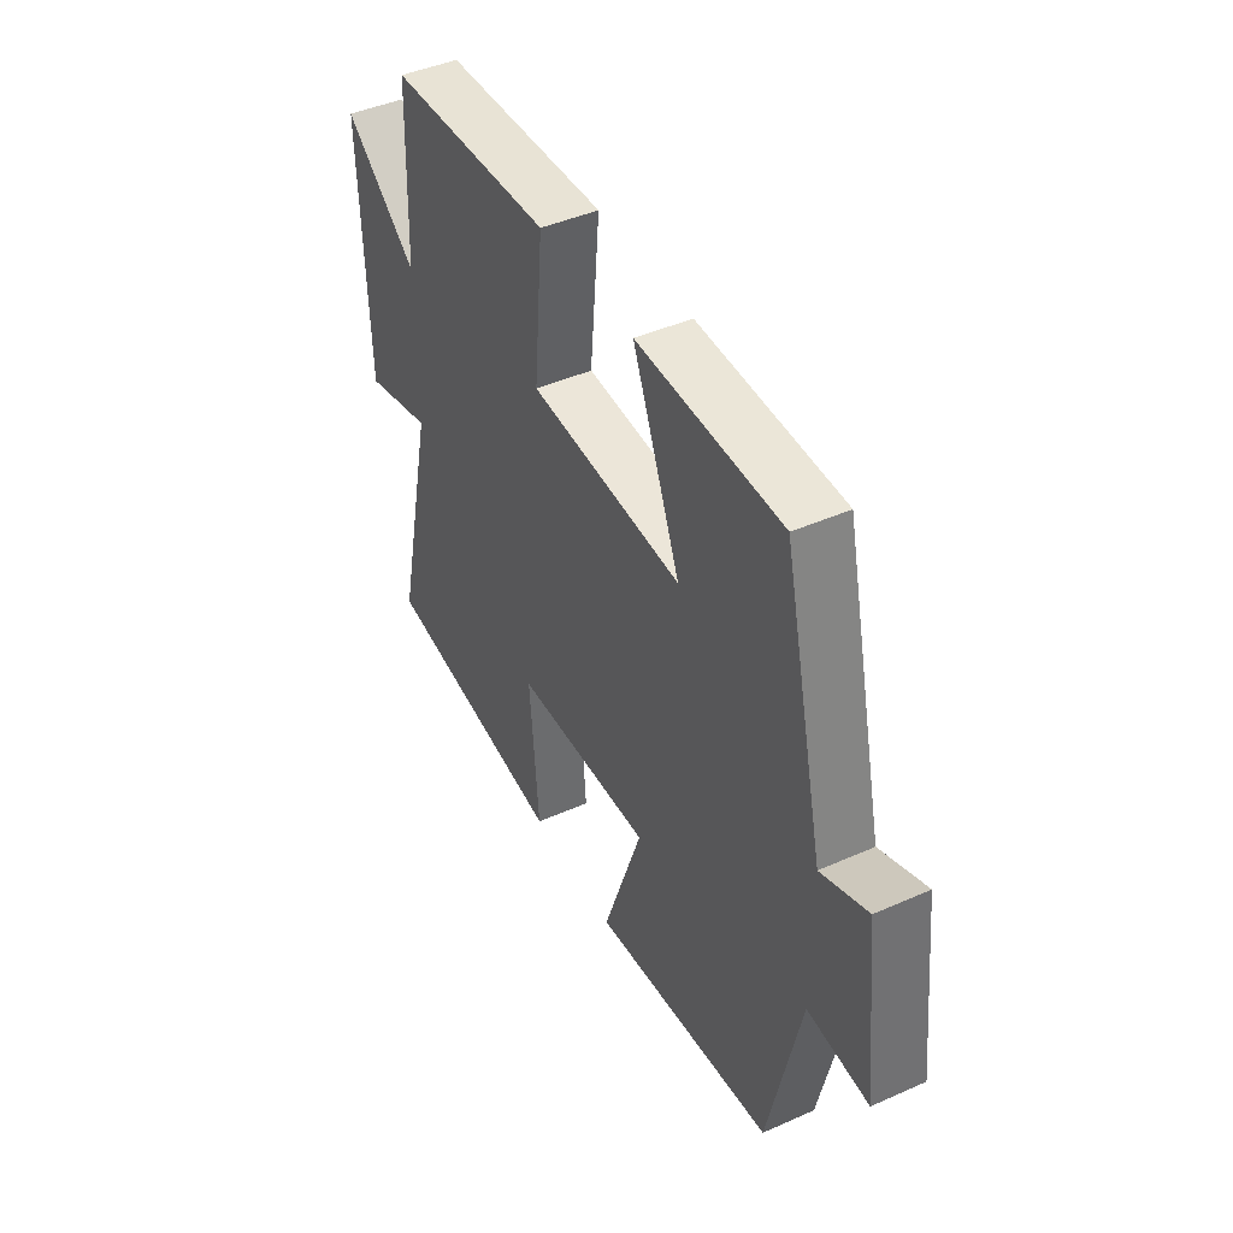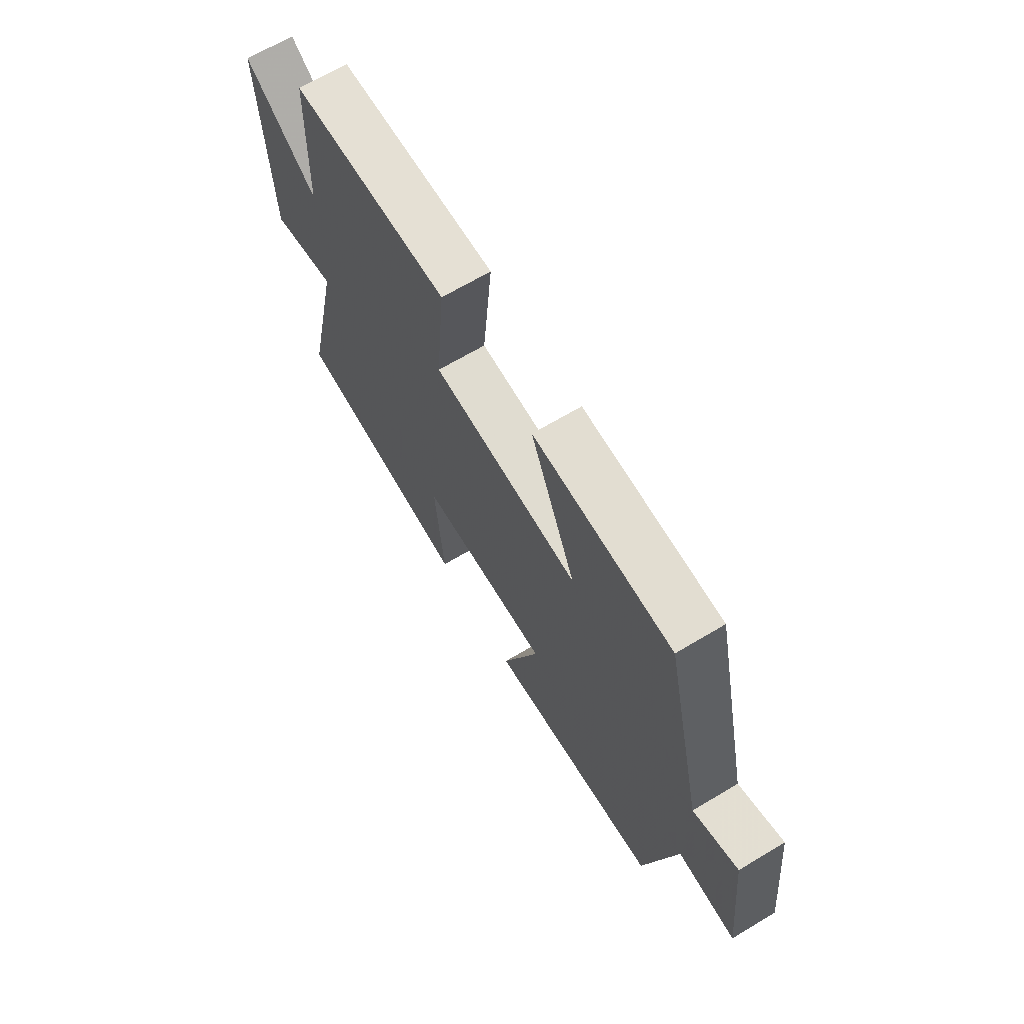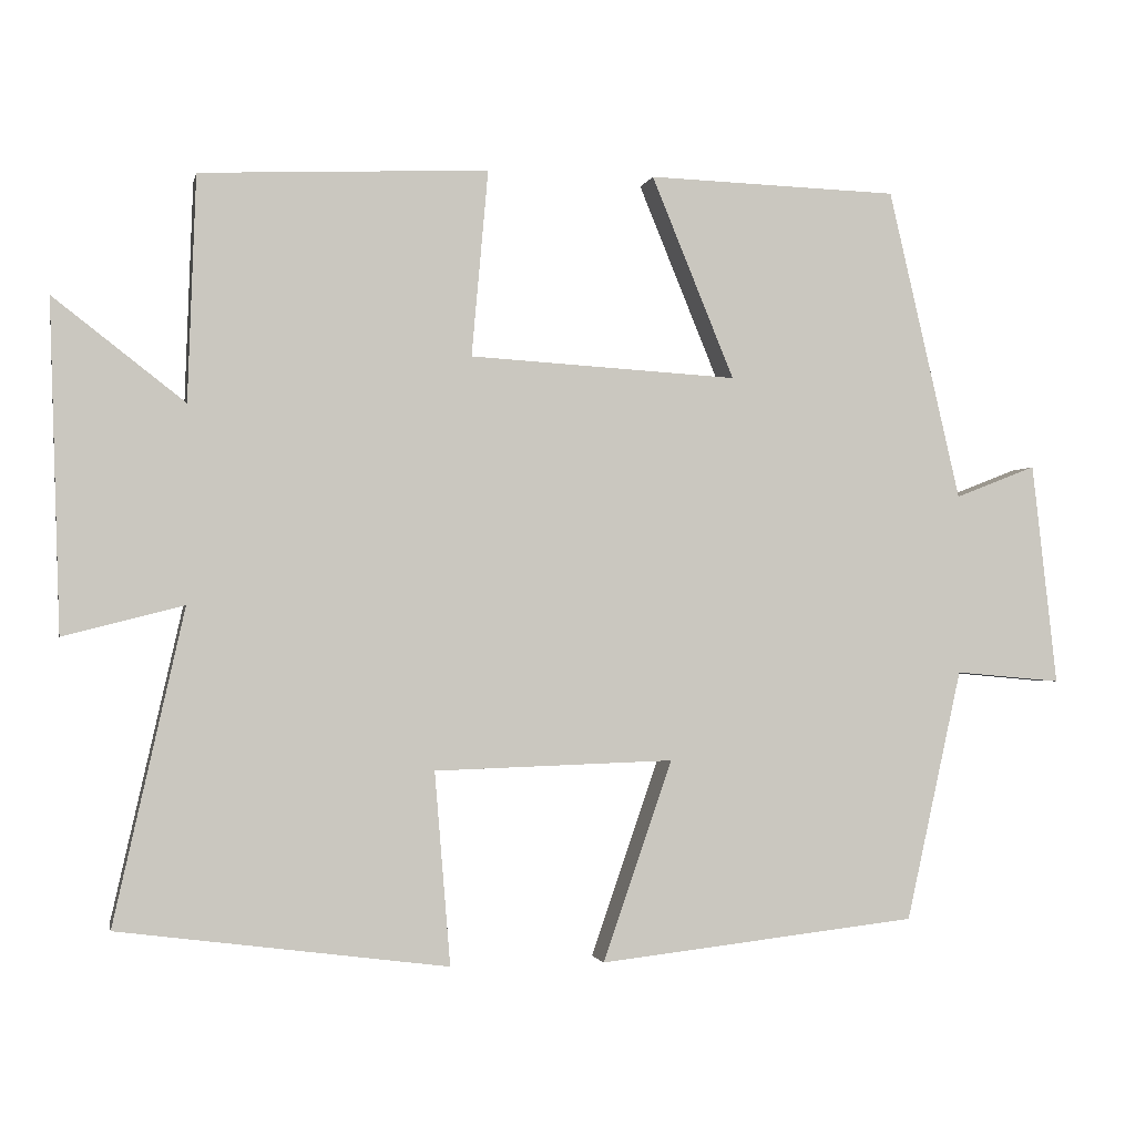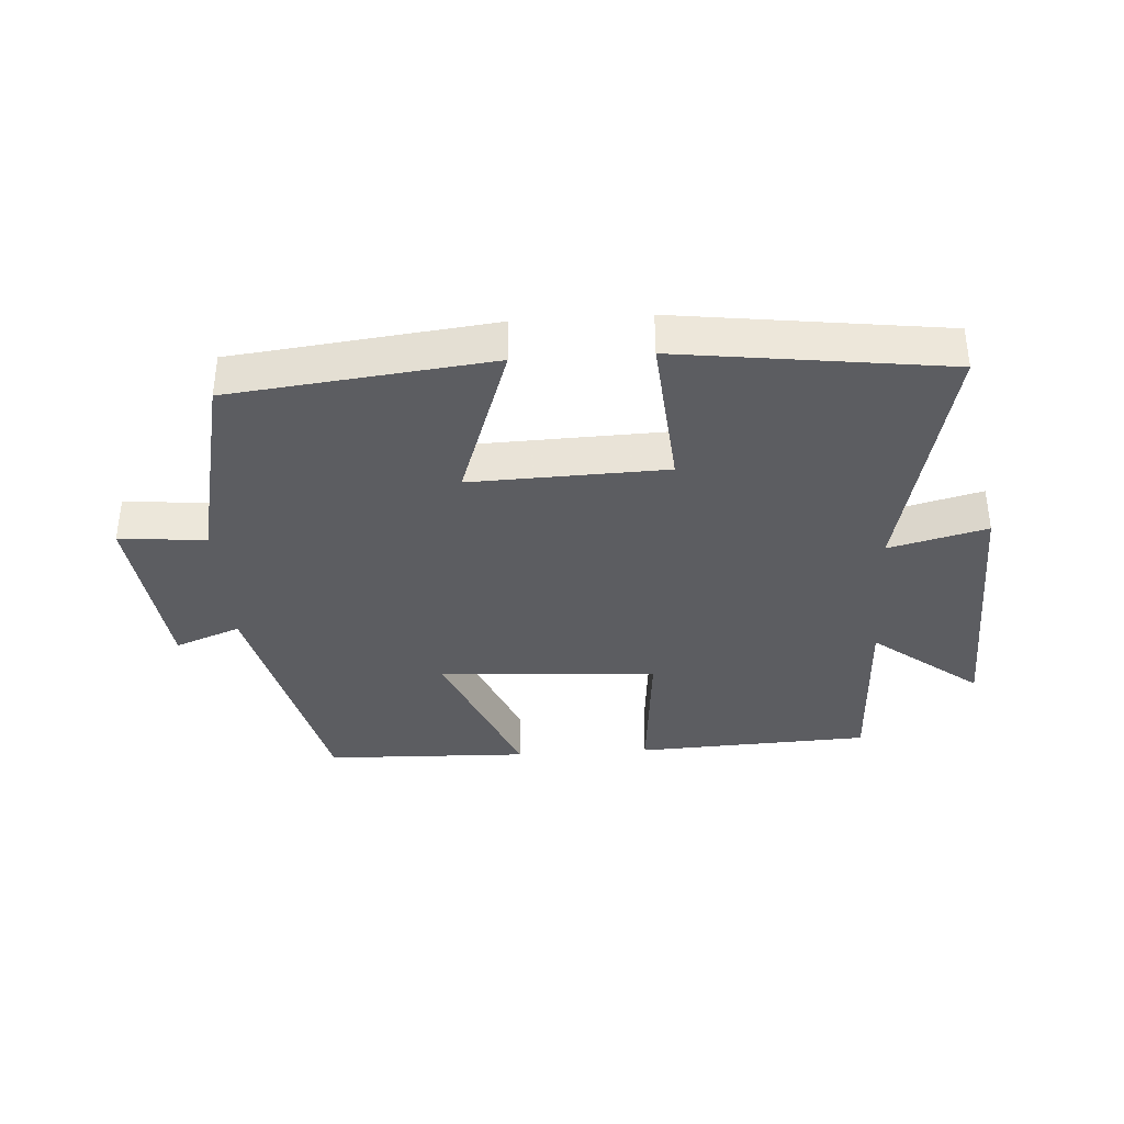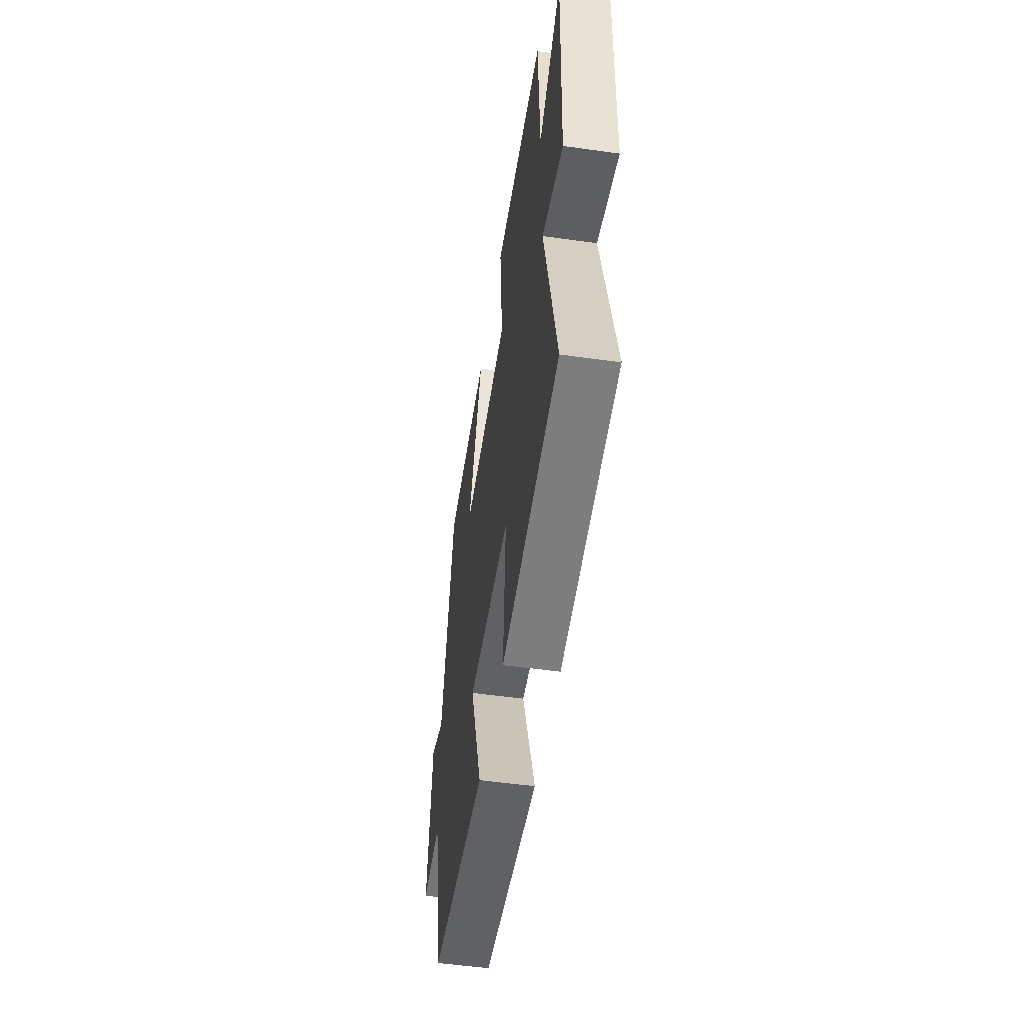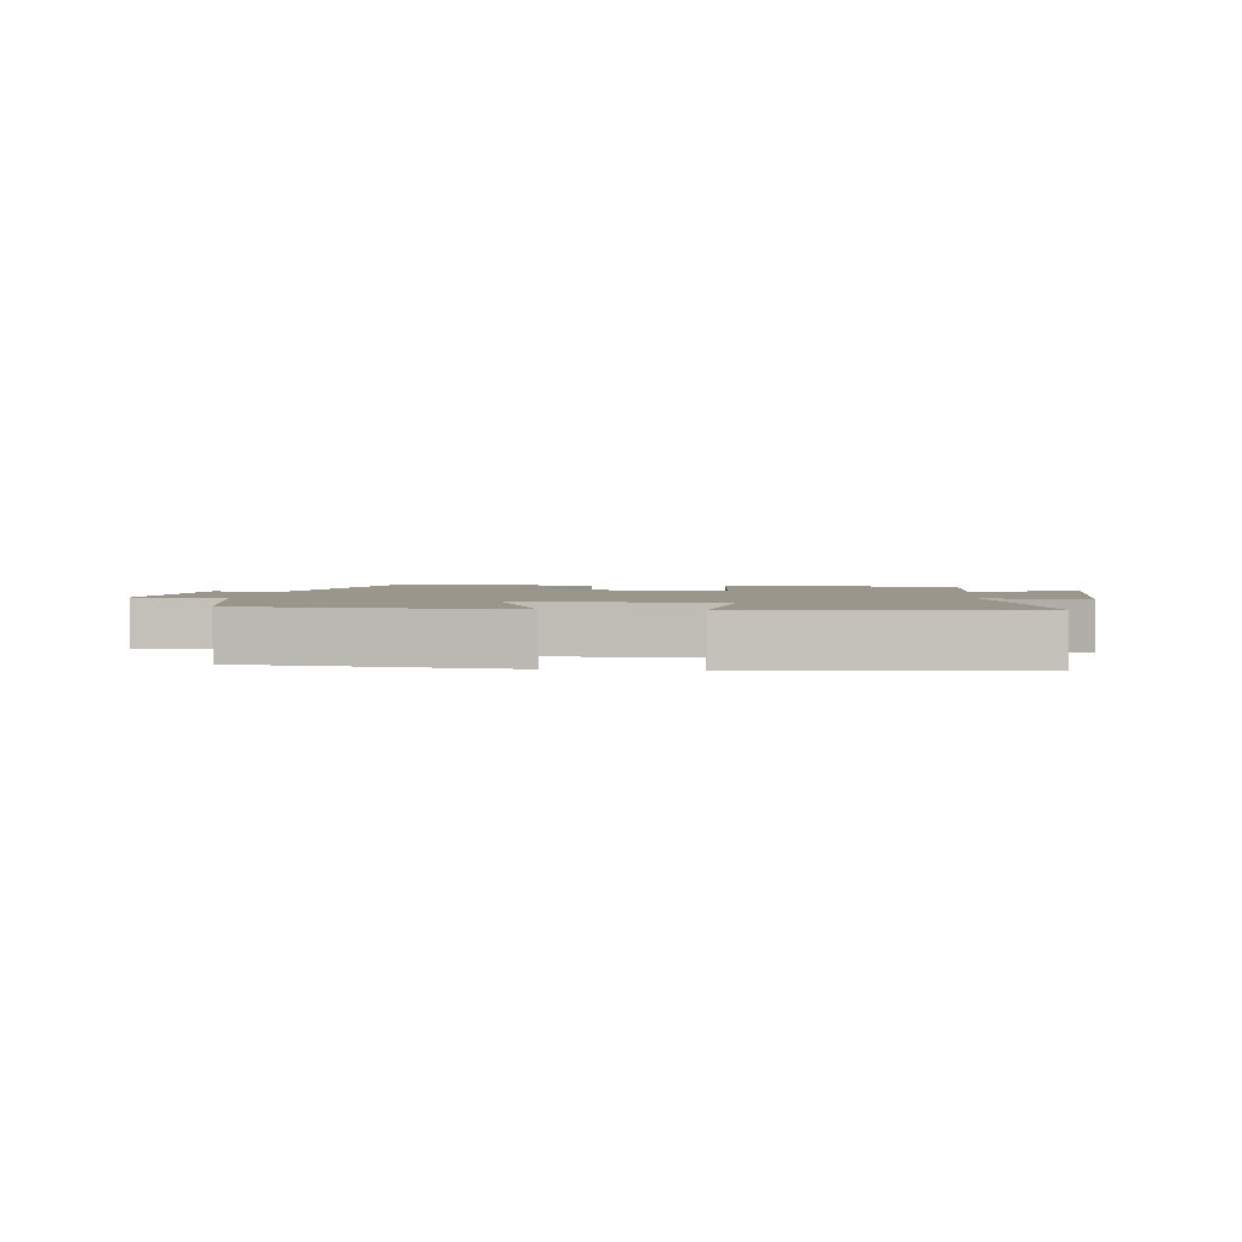
<metadata>
{"format":"obj","ext":"obj","renderer":"f3d","projection":"perspective","resolution":1024,"background":"white","views":[{"elev":44.0,"azim":62.6,"up":"+Z"},{"elev":67.3,"azim":59.1,"up":"+Z"},{"elev":-1.7,"azim":-11.7,"up":"+Z"},{"elev":-36.6,"azim":-176.3,"up":"+Y"},{"elev":-51.8,"azim":-98.7,"up":"+Z"},{"elev":2.5,"azim":-173.5,"up":"+Y"}]}
</metadata>
<code>
v 0.408 0.07 0.49
v 0.5 0.07 0.095
v 0.603 0.07 0.135
v 0.635 0.07 -0.147
v 0.5 0.07 -0.135
v 0.429 0.07 -0.454
v 0.024 0.07 -0.5
v 0.112 0.07 -0.246
v -0.192 0.07 -0.256
v -0.172 0.07 -0.5
v -0.589 0.07 -0.446
v -0.5 0.07 -0.05
v -0.652 0.07 -0.089
v -0.666 0.07 0.327
v -0.5 0.07 0.198
v -0.49 0.07 0.483
v -0.125 0.07 0.5
v -0.146 0.07 0.264
v 0.194 0.07 0.244
v 0.089 0.07 0.5
v 0.408 0 0.49
v 0.5 0 0.095
v 0.603 0 0.135
v 0.635 0 -0.147
v 0.5 0 -0.135
v 0.429 0 -0.454
v 0.024 0 -0.5
v 0.112 0 -0.246
v -0.192 0 -0.256
v -0.172 0 -0.5
v -0.589 0 -0.446
v -0.5 0 -0.05
v -0.652 0 -0.089
v -0.666 0 0.327
v -0.5 0 0.198
v -0.49 0 0.483
v -0.125 0 0.5
v -0.146 0 0.264
v 0.194 0 0.244
v 0.089 0 0.5
f 19 20 1 2
f 18 19 2
f 15 16 17 18
f 15 18 2
f 12 13 14 15
f 12 15 2
f 9 10 11 12
f 8 9 12 2
f 5 6 7 8
f 5 8 2 3
f 3 4 5
f 22 21 40 39
f 22 39 38
f 38 37 36 35
f 22 38 35
f 35 34 33 32
f 22 35 32
f 32 31 30 29
f 22 32 29 28
f 28 27 26 25
f 23 22 28 25
f 25 24 23
f 1 21 22 2
f 2 22 23 3
f 3 23 24 4
f 4 24 25 5
f 5 25 26 6
f 6 26 27 7
f 7 27 28 8
f 8 28 29 9
f 9 29 30 10
f 10 30 31 11
f 11 31 32 12
f 12 32 33 13
f 13 33 34 14
f 14 34 35 15
f 15 35 36 16
f 16 36 37 17
f 17 37 38 18
f 18 38 39 19
f 19 39 40 20
f 20 40 21 1

</code>
